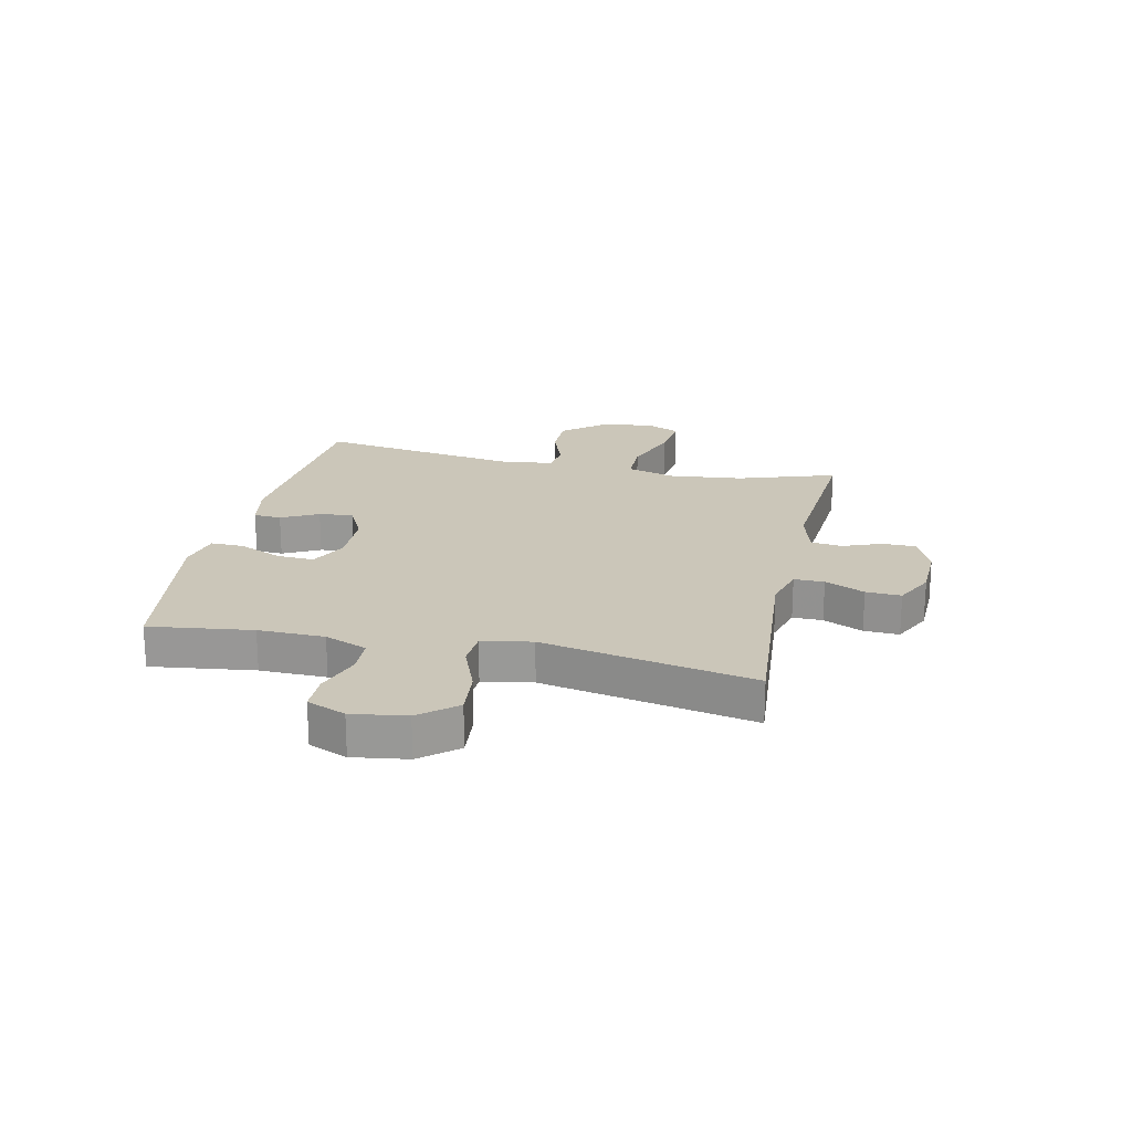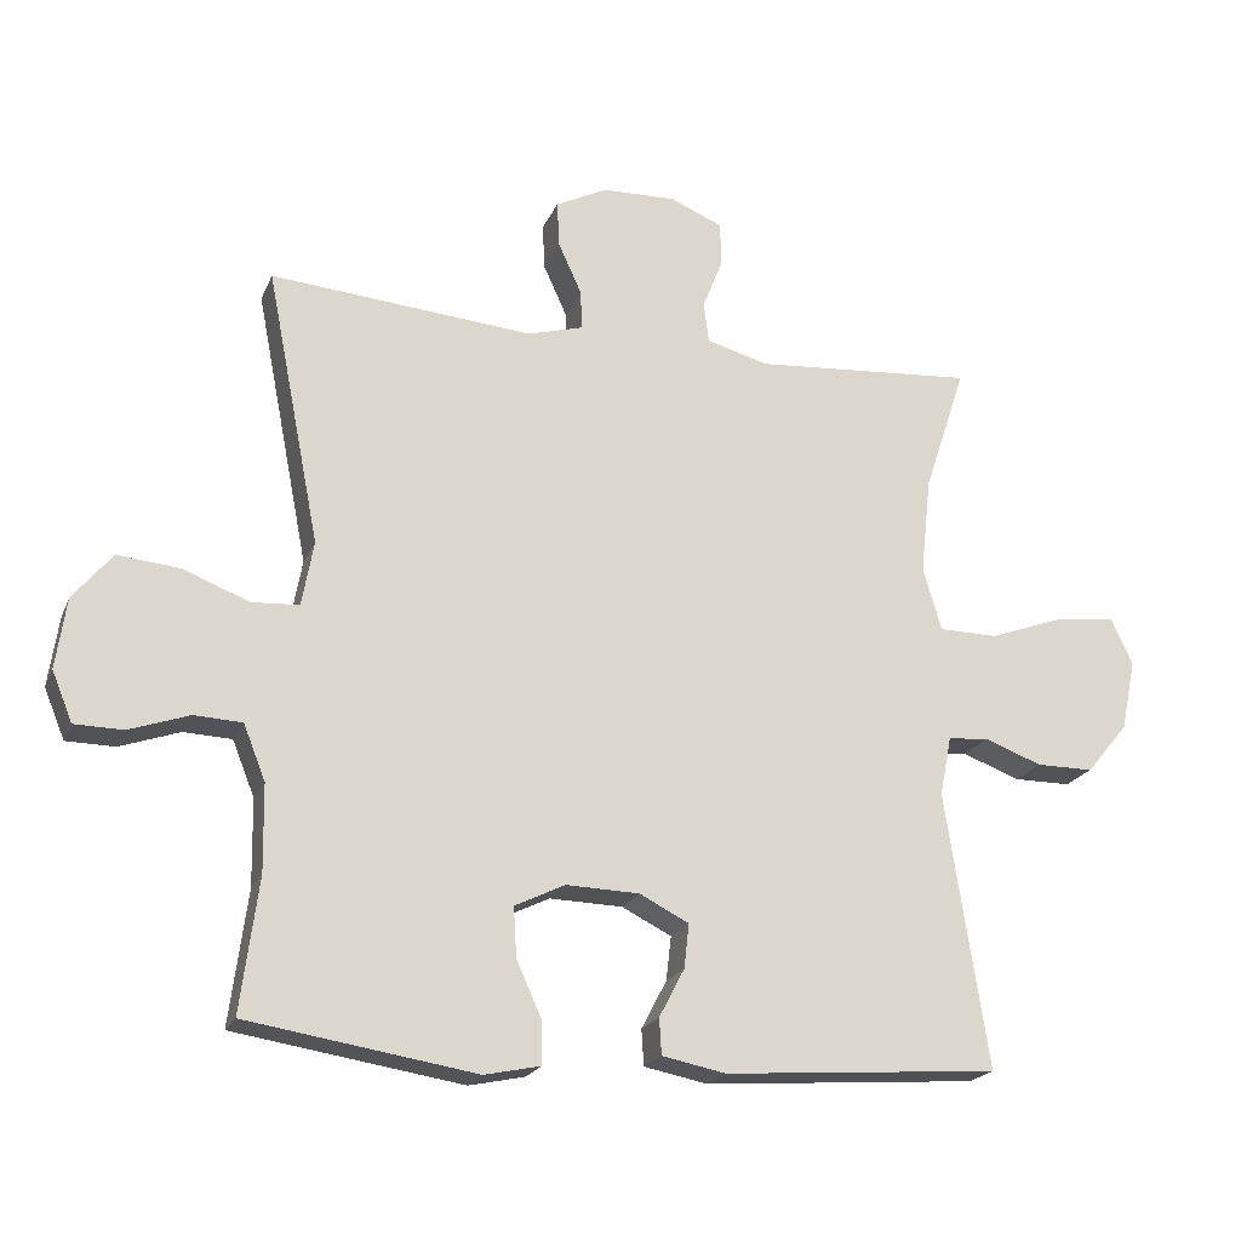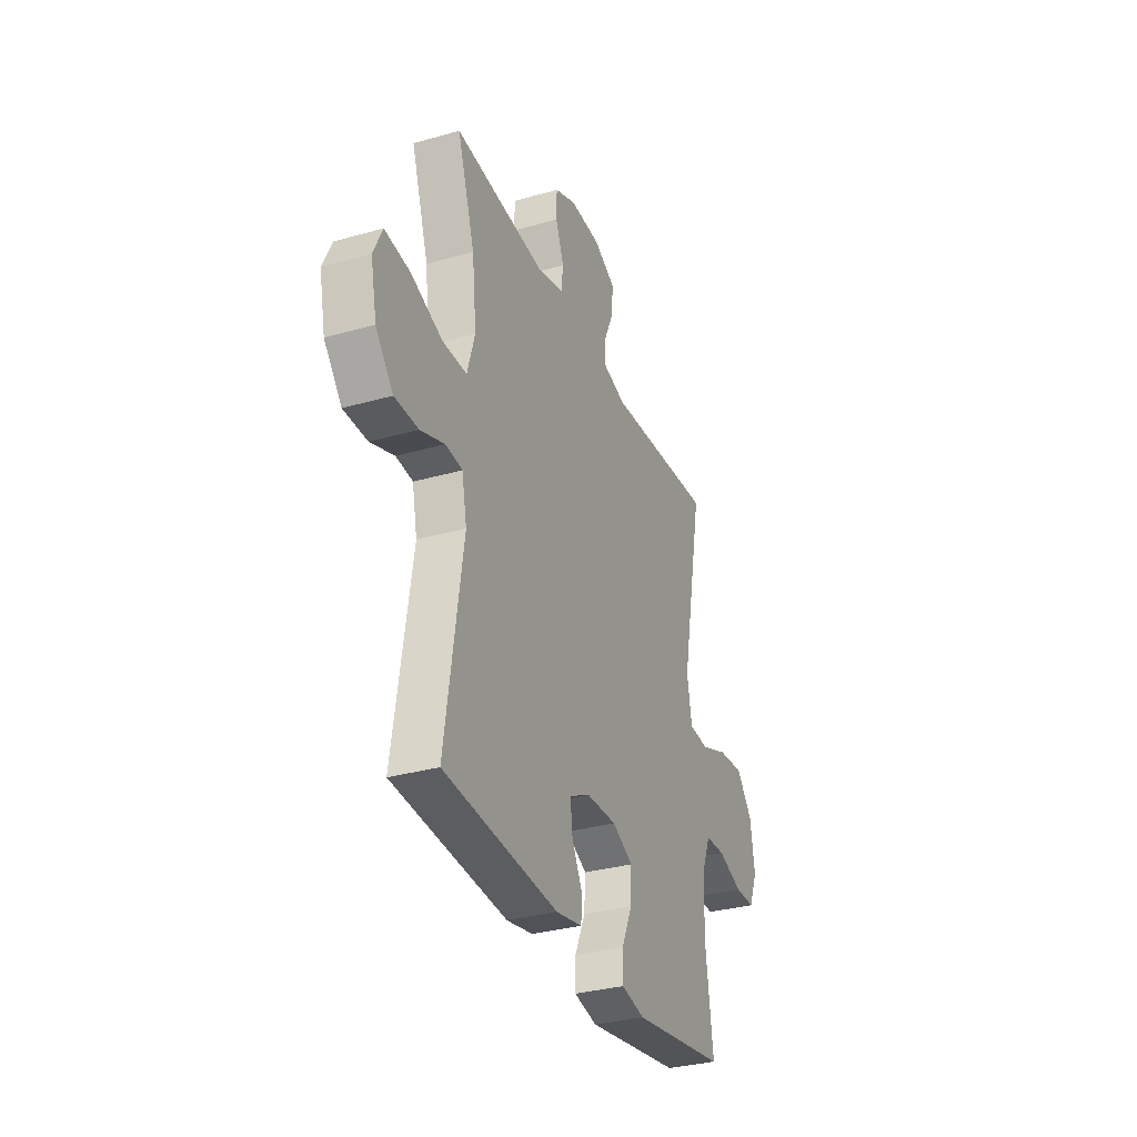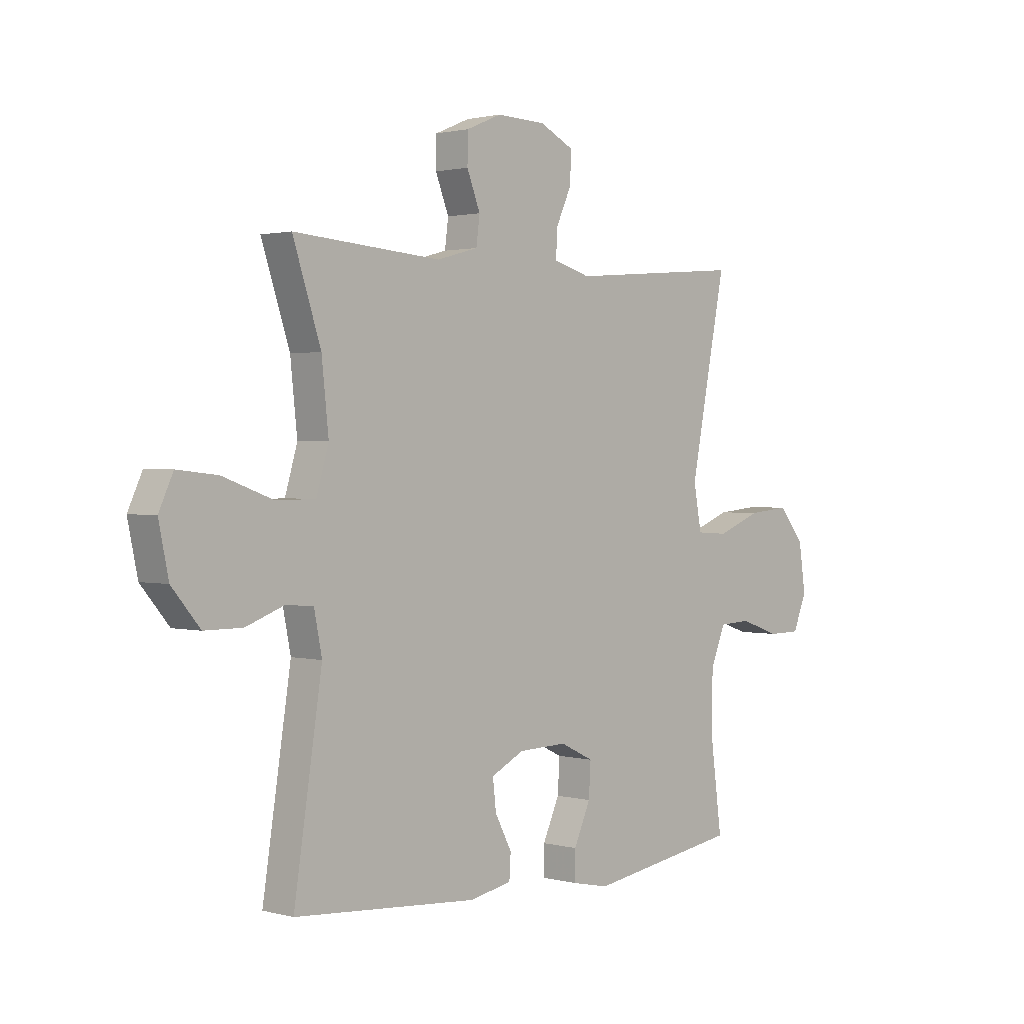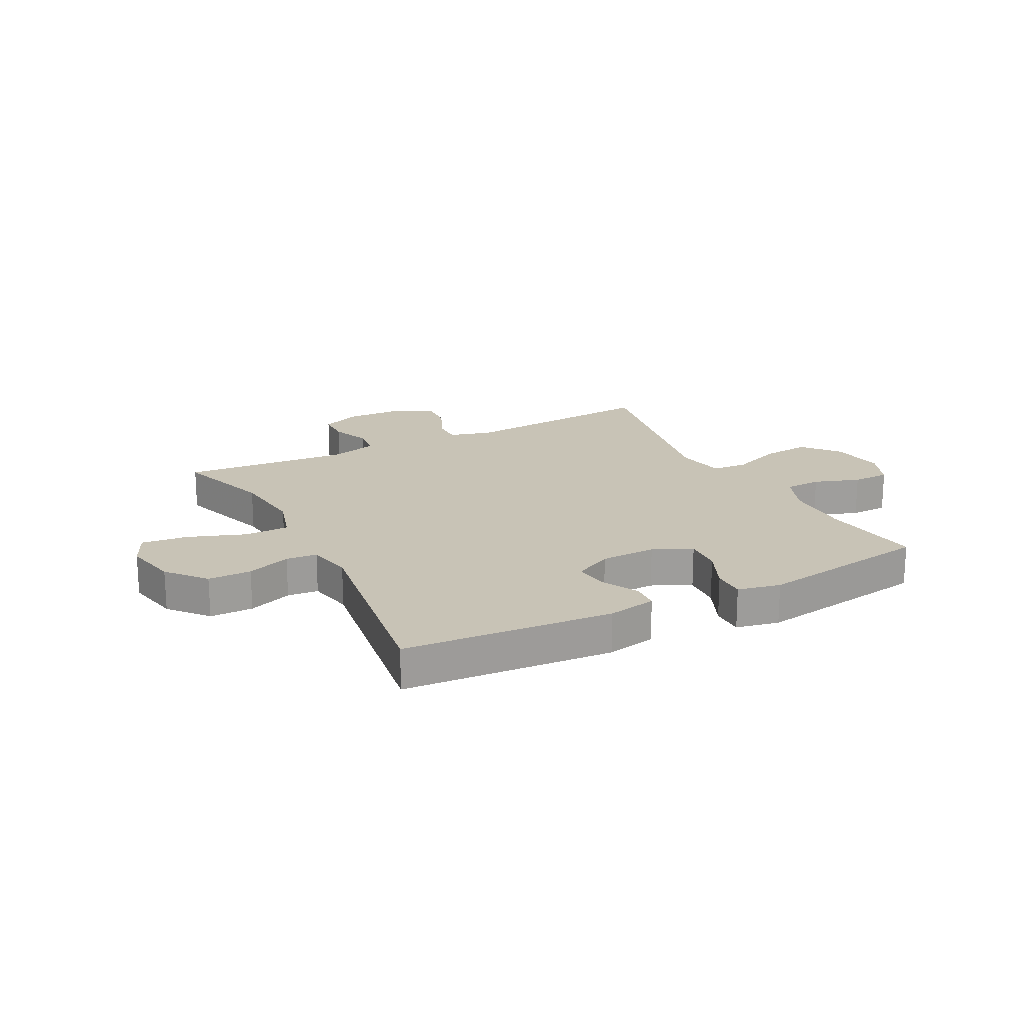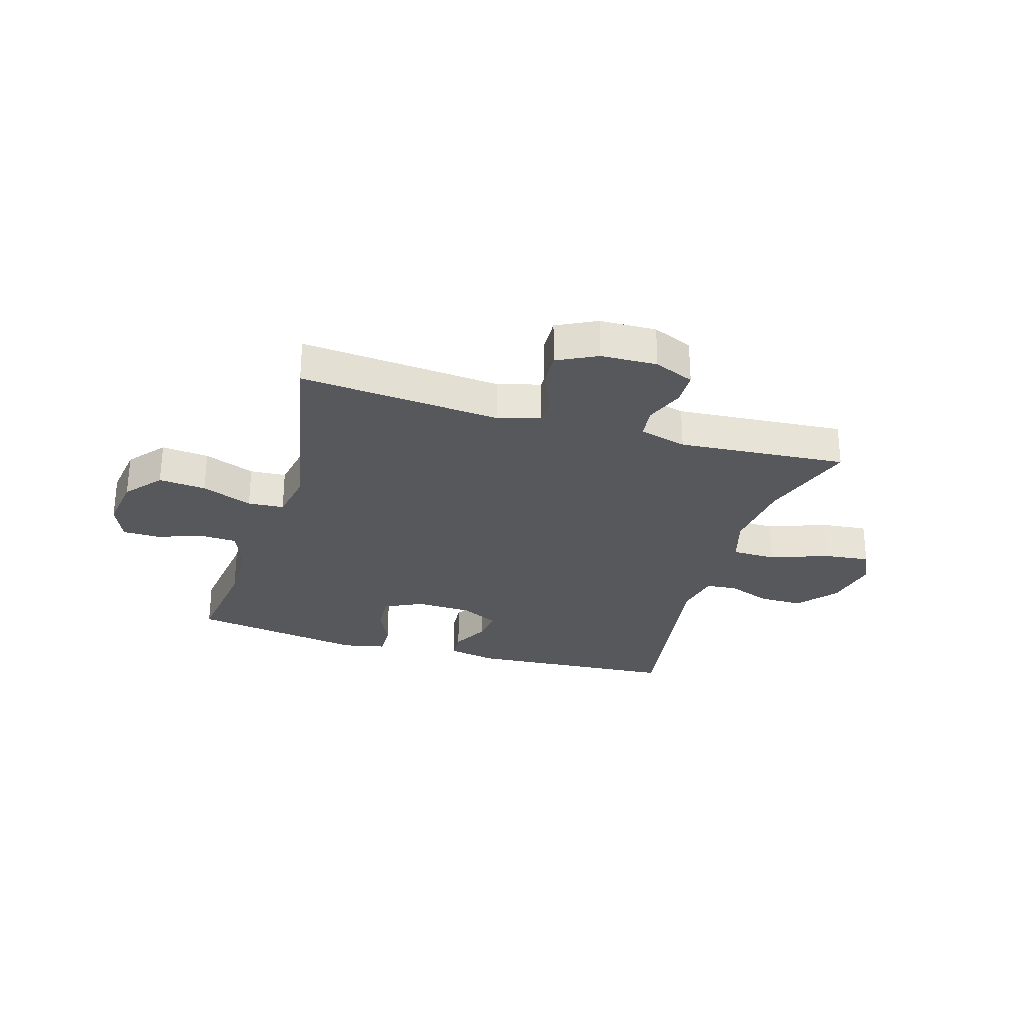
<metadata>
{"format":"obj","ext":"obj","renderer":"f3d","projection":"perspective","resolution":1024,"background":"white","views":[{"elev":20.9,"azim":-77.6,"up":"+Y"},{"elev":-20.6,"azim":-18.3,"up":"+Z"},{"elev":-32.4,"azim":111.6,"up":"+Z"},{"elev":1.5,"azim":133.5,"up":"+Z"},{"elev":19.5,"azim":152.6,"up":"+Y"},{"elev":-28.3,"azim":-16.6,"up":"+Y"}]}
</metadata>
<code>
v 0.5 0.07 0.5
v 0.443 0.07 0.327
v 0.429 0.07 0.196
v 0.454 0.07 0.111
v 0.533 0.07 0.11
v 0.635 0.07 0.147
v 0.717 0.07 0.156
v 0.746 0.07 0.093
v 0.726 0.07 -0.003
v 0.669 0.07 -0.071
v 0.592 0.07 -0.071
v 0.514 0.07 -0.042
v 0.459 0.07 -0.047
v 0.443 0.07 -0.127
v 0.5 0.07 -0.5
v 0.128 0.07 -0.527
v 0.042 0.07 -0.51
v 0.039 0.07 -0.461
v 0.073 0.07 -0.396
v 0.08 0.07 -0.336
v 0.013 0.07 -0.302
v -0.086 0.07 -0.299
v -0.154 0.07 -0.332
v -0.15 0.07 -0.399
v -0.116 0.07 -0.475
v -0.115 0.07 -0.533
v -0.191 0.07 -0.549
v -0.5 0.07 -0.5
v -0.476 0.07 -0.318
v -0.478 0.07 -0.201
v -0.508 0.07 -0.126
v -0.573 0.07 -0.123
v -0.654 0.07 -0.151
v -0.72 0.07 -0.15
v -0.748 0.07 -0.082
v -0.734 0.07 0.014
v -0.681 0.07 0.078
v -0.597 0.07 0.07
v -0.507 0.07 0.035
v -0.443 0.07 0.039
v -0.427 0.07 0.127
v -0.5 0.07 0.5
v -0.144 0.07 0.47
v -0.069 0.07 0.491
v -0.07 0.07 0.544
v -0.102 0.07 0.614
v -0.105 0.07 0.676
v -0.035 0.07 0.711
v 0.065 0.07 0.714
v 0.136 0.07 0.684
v 0.137 0.07 0.624
v 0.11 0.07 0.555
v 0.117 0.07 0.5
v 0.201 0.07 0.477
v 0.5 0 0.5
v 0.443 0 0.327
v 0.429 0 0.196
v 0.454 0 0.111
v 0.533 0 0.11
v 0.635 0 0.147
v 0.717 0 0.156
v 0.746 0 0.093
v 0.726 0 -0.003
v 0.669 0 -0.071
v 0.592 0 -0.071
v 0.514 0 -0.042
v 0.459 0 -0.047
v 0.443 0 -0.127
v 0.5 0 -0.5
v 0.128 0 -0.527
v 0.042 0 -0.51
v 0.039 0 -0.461
v 0.073 0 -0.396
v 0.08 0 -0.336
v 0.013 0 -0.302
v -0.086 0 -0.299
v -0.154 0 -0.332
v -0.15 0 -0.399
v -0.116 0 -0.475
v -0.115 0 -0.533
v -0.191 0 -0.549
v -0.5 0 -0.5
v -0.476 0 -0.318
v -0.478 0 -0.201
v -0.508 0 -0.126
v -0.573 0 -0.123
v -0.654 0 -0.151
v -0.72 0 -0.15
v -0.748 0 -0.082
v -0.734 0 0.014
v -0.681 0 0.078
v -0.597 0 0.07
v -0.507 0 0.035
v -0.443 0 0.039
v -0.427 0 0.127
v -0.5 0 0.5
v -0.144 0 0.47
v -0.069 0 0.491
v -0.07 0 0.544
v -0.102 0 0.614
v -0.105 0 0.676
v -0.035 0 0.711
v 0.065 0 0.714
v 0.136 0 0.684
v 0.137 0 0.624
v 0.11 0 0.555
v 0.117 0 0.5
v 0.201 0 0.477
f 49 50 51 52
f 49 52 53
f 48 49 53
f 45 46 47 48
f 44 45 48 53
f 43 44 53 54
f 41 42 43
f 40 41 43 54
f 36 37 38 39
f 36 39 40
f 35 36 40
f 32 33 34 35
f 31 32 35 40
f 30 31 40 54
f 26 27 28 29
f 24 25 26 29
f 23 24 29 30
f 22 23 30 54
f 16 17 18 19
f 14 15 16 19
f 13 14 19 20
f 9 10 11 12
f 9 12 13
f 8 9 13
f 5 6 7 8
f 4 5 8 13
f 3 4 13 20
f 22 54 1 2
f 21 22 2 3
f 3 20 21
f 106 105 104 103
f 107 106 103
f 107 103 102
f 102 101 100 99
f 107 102 99 98
f 108 107 98 97
f 97 96 95
f 108 97 95 94
f 93 92 91 90
f 94 93 90
f 94 90 89
f 89 88 87 86
f 94 89 86 85
f 108 94 85 84
f 83 82 81 80
f 83 80 79 78
f 84 83 78 77
f 108 84 77 76
f 73 72 71 70
f 73 70 69 68
f 74 73 68 67
f 66 65 64 63
f 67 66 63
f 67 63 62
f 62 61 60 59
f 67 62 59 58
f 74 67 58 57
f 56 55 108 76
f 57 56 76 75
f 75 74 57
f 1 55 56 2
f 2 56 57 3
f 3 57 58 4
f 4 58 59 5
f 5 59 60 6
f 6 60 61 7
f 7 61 62 8
f 8 62 63 9
f 9 63 64 10
f 10 64 65 11
f 11 65 66 12
f 12 66 67 13
f 13 67 68 14
f 14 68 69 15
f 15 69 70 16
f 16 70 71 17
f 17 71 72 18
f 18 72 73 19
f 19 73 74 20
f 20 74 75 21
f 21 75 76 22
f 22 76 77 23
f 23 77 78 24
f 24 78 79 25
f 25 79 80 26
f 26 80 81 27
f 27 81 82 28
f 28 82 83 29
f 29 83 84 30
f 30 84 85 31
f 31 85 86 32
f 32 86 87 33
f 33 87 88 34
f 34 88 89 35
f 35 89 90 36
f 36 90 91 37
f 37 91 92 38
f 38 92 93 39
f 39 93 94 40
f 40 94 95 41
f 41 95 96 42
f 42 96 97 43
f 43 97 98 44
f 44 98 99 45
f 45 99 100 46
f 46 100 101 47
f 47 101 102 48
f 48 102 103 49
f 49 103 104 50
f 50 104 105 51
f 51 105 106 52
f 52 106 107 53
f 53 107 108 54
f 54 108 55 1

</code>
